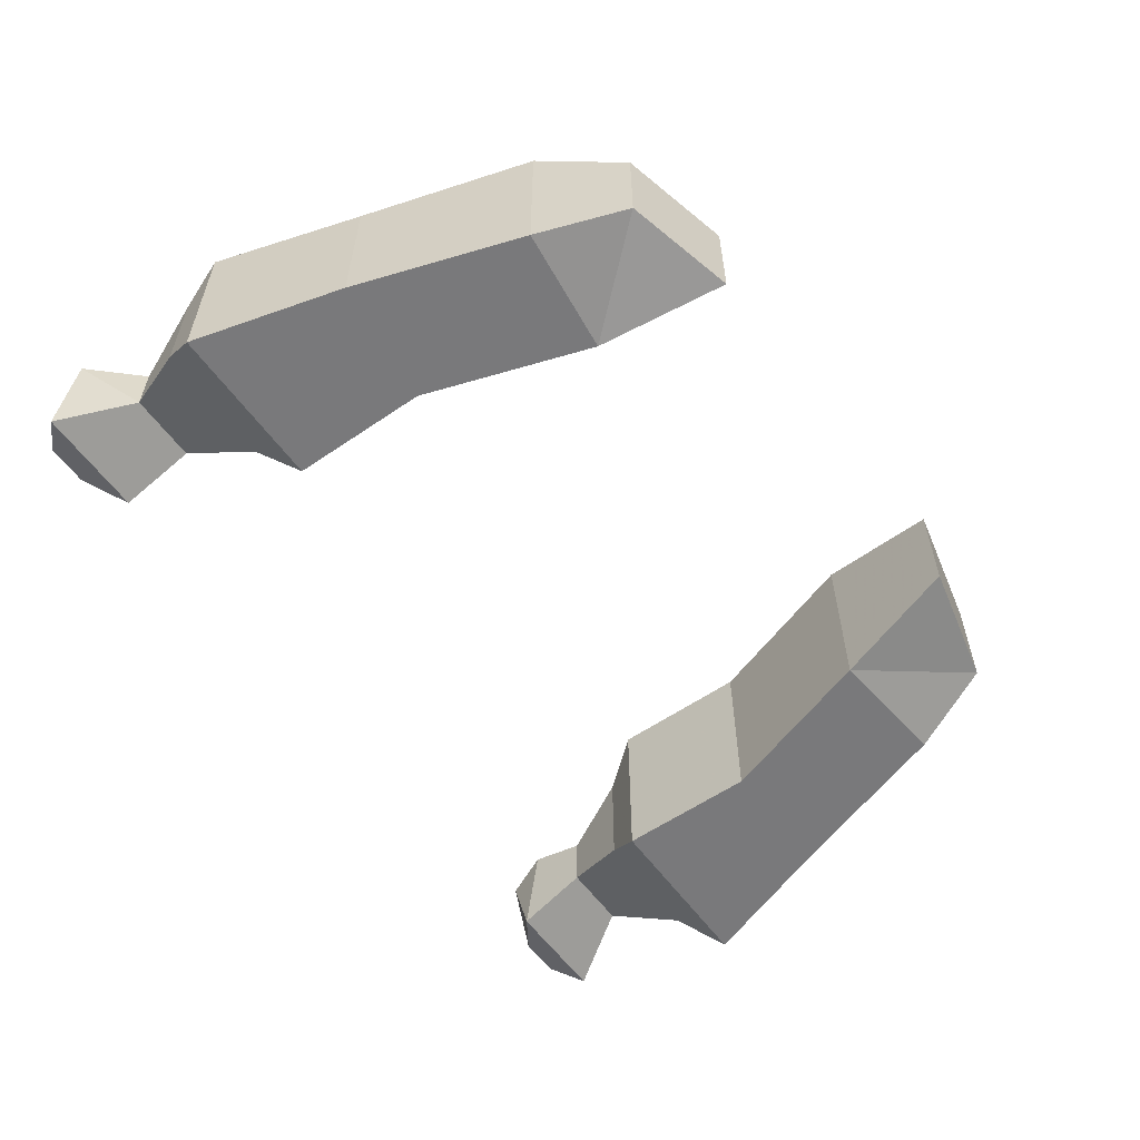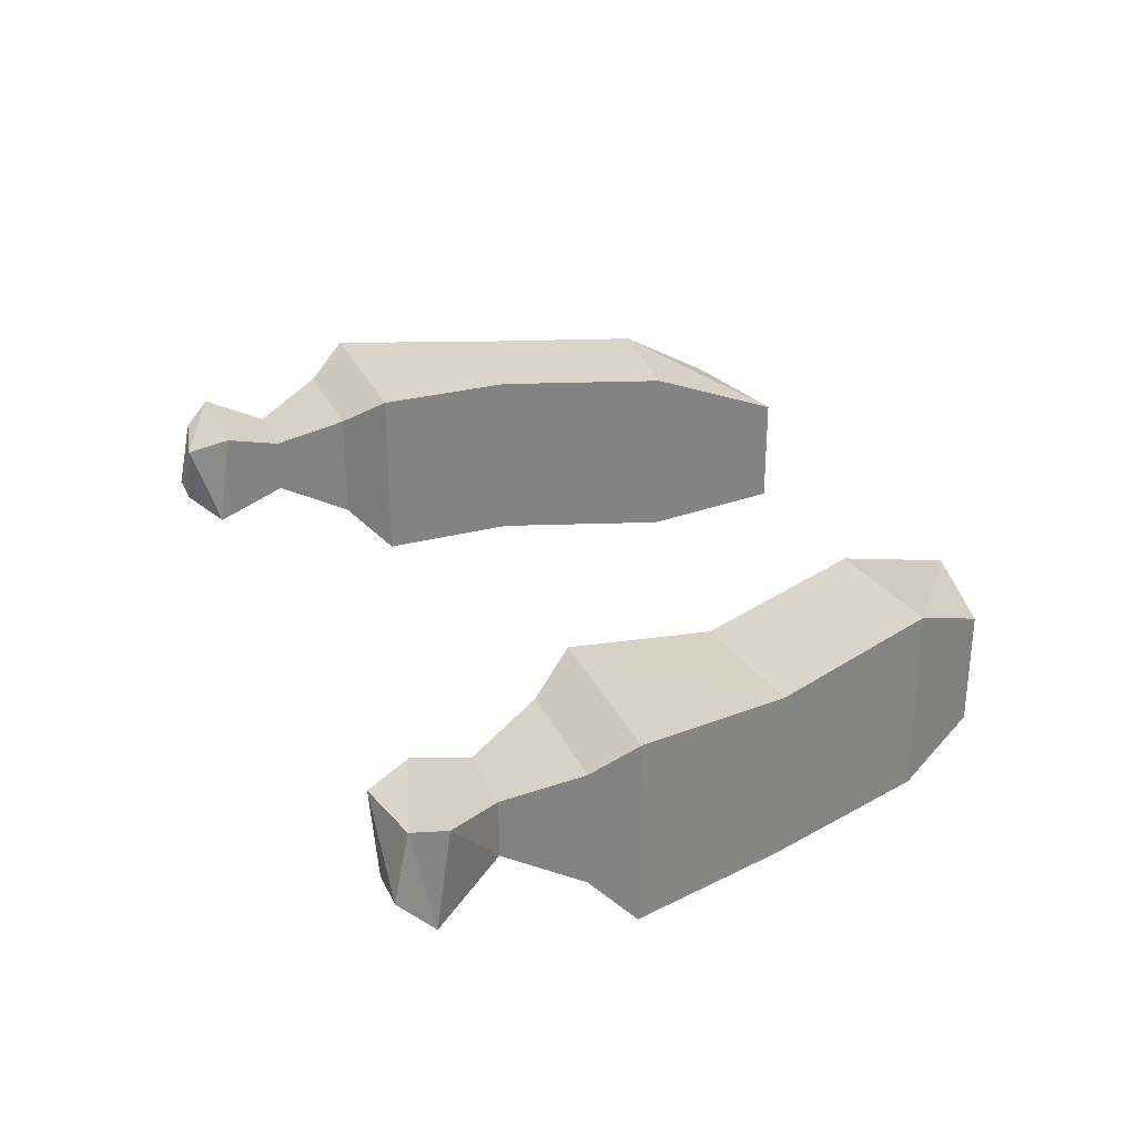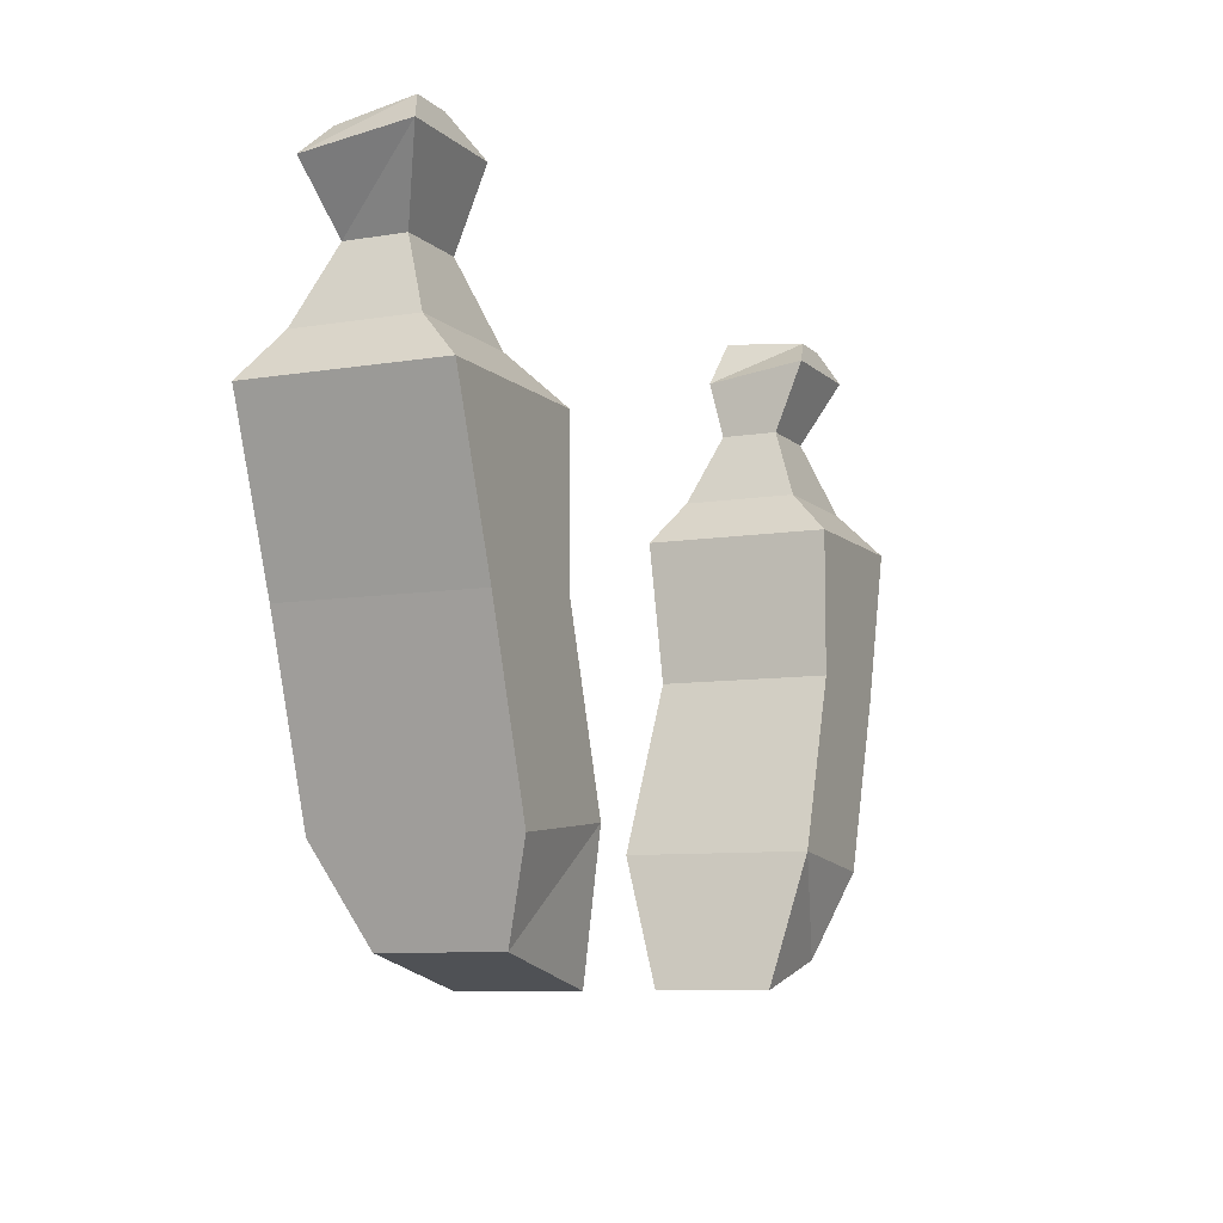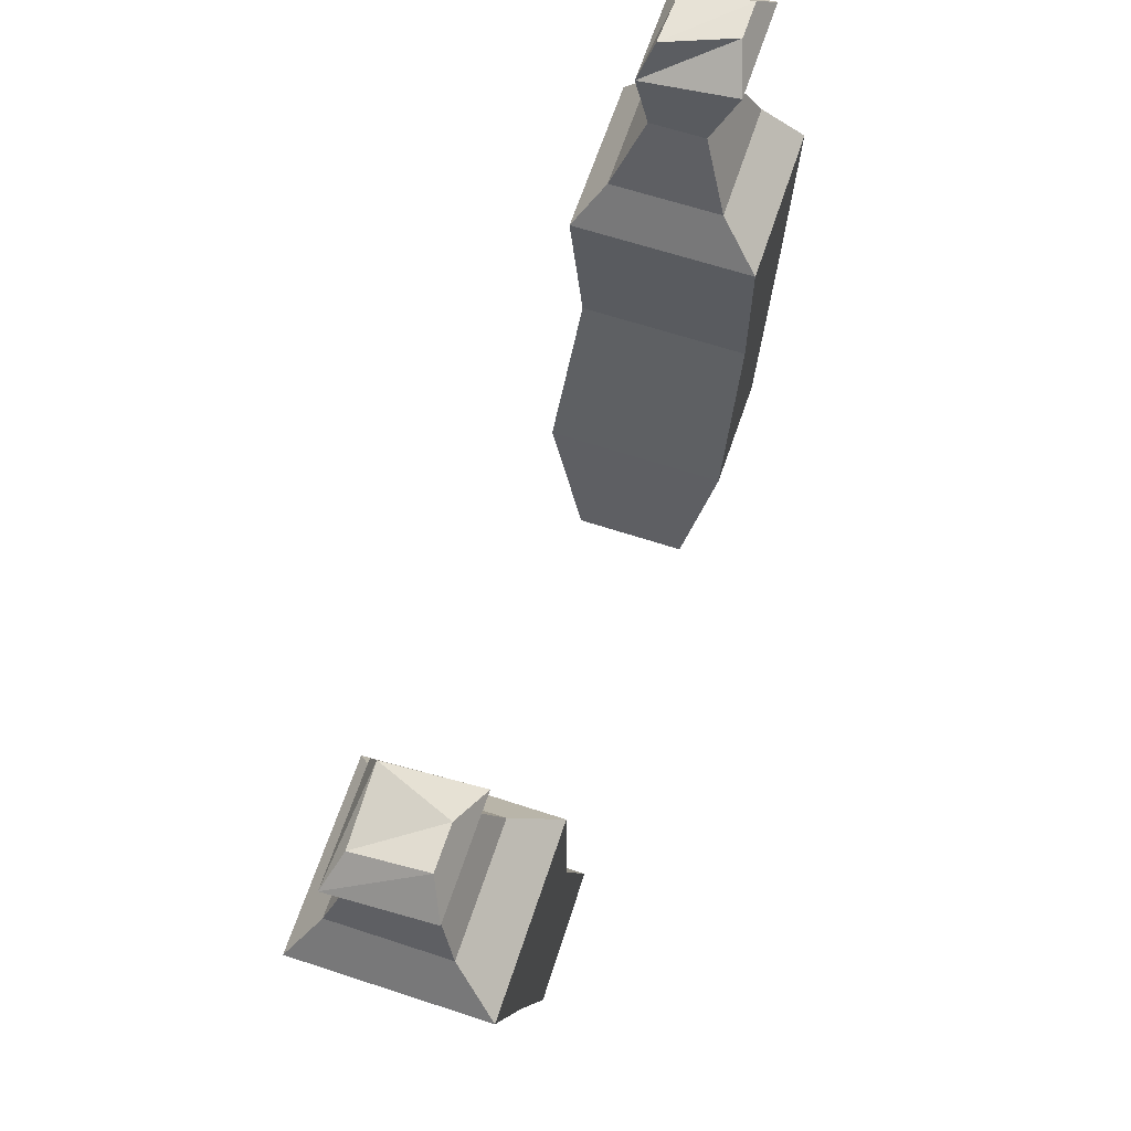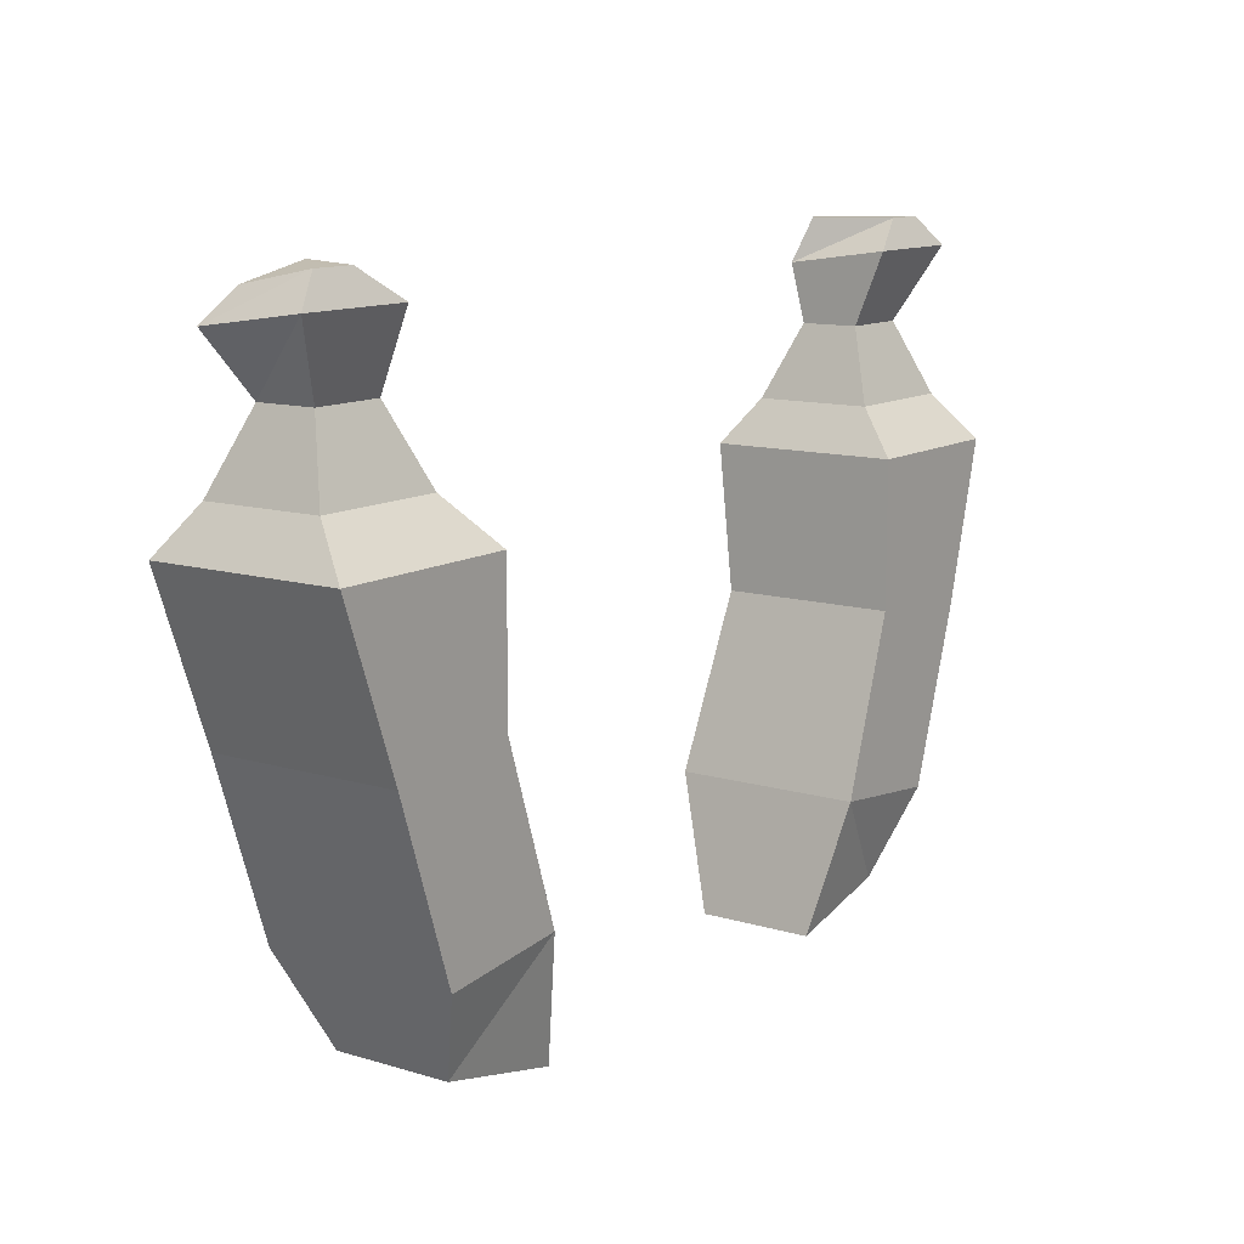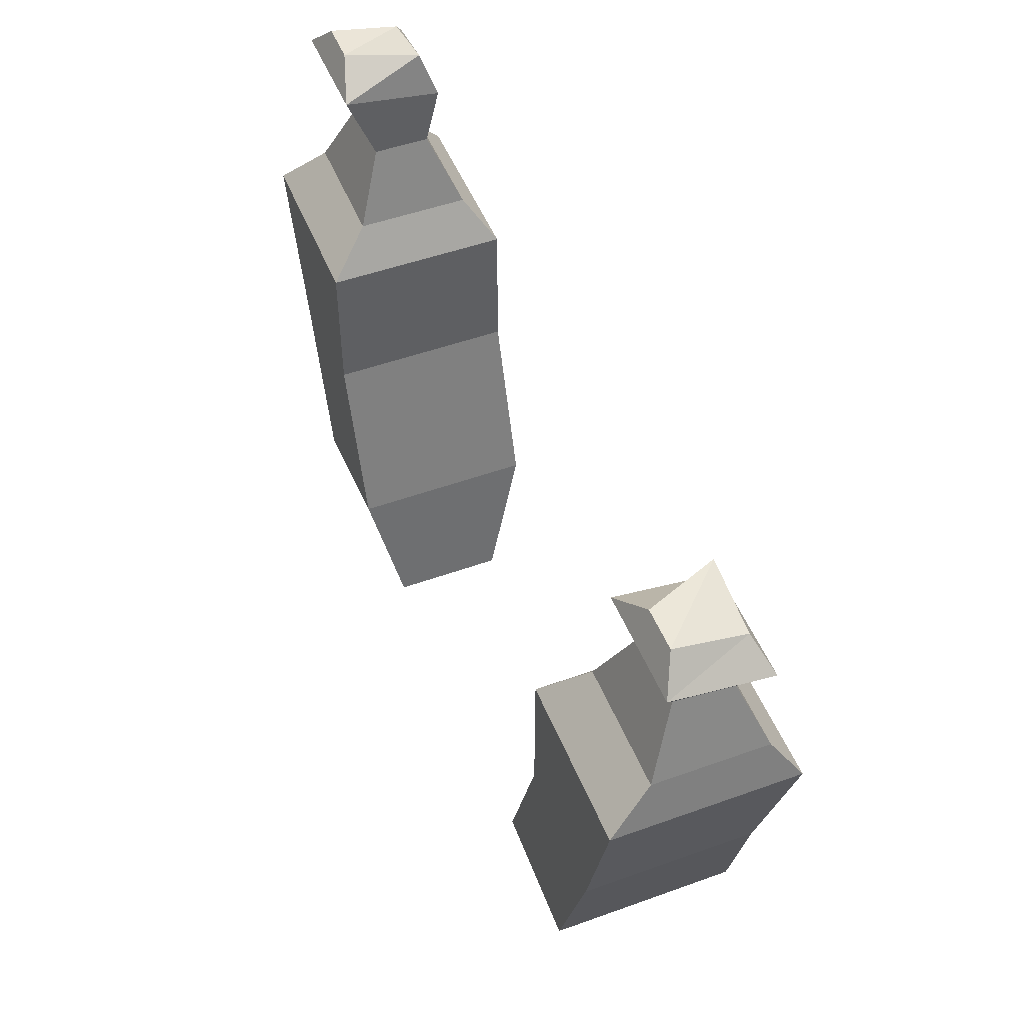
<metadata>
{"format":"obj","ext":"obj","renderer":"f3d","projection":"perspective","resolution":1024,"background":"white","views":[{"elev":-57.9,"azim":-54.6,"up":"+Z"},{"elev":29.2,"azim":-111.3,"up":"+Z"},{"elev":-8.4,"azim":114.7,"up":"+Y"},{"elev":64.5,"azim":108.3,"up":"+Y"},{"elev":11.9,"azim":125.5,"up":"+Y"},{"elev":50.1,"azim":-111.6,"up":"+Y"}]}
</metadata>
<code>
v 0.2266 -0.5312 0.02344
v 0.25 -0.5 0.03125
v 0.1875 -0.5 0.03125
v 0.1875 -0.5312 0.02344
v 0.1719 -0.5703 0.03906
v 0.2422 -0.5703 0.03906
v 0.2266 -0.5312 -0.007812
v 0.25 -0.4922 -0.02344
v 0.2344 -0.4766 -0.01562
v 0.2344 -0.4844 0.02344
v 0.1953 -0.4766 0.02344
v 0.1875 -0.4922 -0.02344
v 0.1875 -0.5312 -0.007812
v 0.1719 -0.5703 -0.02344
v 0.1562 -0.5938 -0.04688
v 0.1562 -0.5938 0.05469
v 0.2578 -0.5938 0.05469
v 0.2422 -0.5703 -0.02344
v 0.2109 -0.4766 -0.01562
v -0.1875 -0.5312 0.02344
v -0.1875 -0.5 0.03125
v -0.25 -0.5 0.03125
v -0.2266 -0.5312 0.02344
v -0.2422 -0.5703 0.03906
v -0.1719 -0.5703 0.03906
v -0.1875 -0.5312 -0.007812
v -0.1875 -0.4922 -0.02344
v -0.2109 -0.4766 -0.01562
v -0.1953 -0.4766 0.02344
v -0.2344 -0.4844 0.02344
v -0.25 -0.4922 -0.02344
v -0.2266 -0.5312 -0.007812
v -0.2422 -0.5703 -0.02344
v -0.25 -0.5938 -0.04688
v -0.25 -0.5938 0.05469
v -0.1562 -0.5938 0.05469
v -0.1719 -0.5703 -0.02344
v -0.2344 -0.4766 -0.01562
v -0.1094 -0.8359 -0.03125
v -0.1094 -0.8359 0.03125
v -0.1719 -0.8203 0.03125
v -0.1719 -0.8203 -0.03125
v -0.125 -0.7656 -0.04688
v -0.125 -0.7656 0.05469
v -0.1953 -0.7734 0.05469
v -0.1953 -0.7734 -0.04688
v -0.2266 -0.6797 -0.04688
v -0.1562 -0.6719 -0.04688
v -0.1562 -0.6719 0.04688
v -0.2266 -0.6797 0.04688
v -0.1562 -0.5938 -0.04688
v 0.1797 -0.8203 0.03125
v 0.1094 -0.8359 0.03125
v 0.1094 -0.8359 -0.03125
v 0.1797 -0.8203 -0.03125
v 0.1953 -0.7734 0.05469
v 0.125 -0.7656 0.05469
v 0.125 -0.7656 -0.04688
v 0.1953 -0.7734 -0.04688
v 0.2266 -0.6797 -0.04688
v 0.2266 -0.6797 0.05469
v 0.1562 -0.6719 -0.04688
v 0.2578 -0.5938 -0.04688
v 0.1562 -0.6719 0.05469
f 1 2 3
f 1 3 4
f 1 7 8
f 1 8 2
f 2 8 9
f 2 9 10
f 2 10 11
f 2 11 3
f 3 11 12
f 3 12 13
f 3 13 4
f 7 13 8
f 8 13 12
f 8 12 9
f 9 12 19
f 9 19 10
f 10 19 11
f 11 19 12
f 20 21 22
f 20 22 23
f 20 26 27
f 20 27 21
f 21 27 28
f 21 28 29
f 21 29 30
f 21 30 22
f 22 30 31
f 22 31 32
f 22 32 23
f 26 32 27
f 27 32 31
f 27 31 28
f 28 31 38
f 28 38 29
f 29 38 30
f 30 38 31
f 1 4 5
f 1 5 6
f 1 6 7
f 4 13 14
f 4 14 5
f 6 18 7
f 7 18 13
f 20 23 24
f 20 24 25
f 20 25 26
f 23 32 33
f 23 33 24
f 25 37 26
f 26 37 32
f 13 18 14
f 37 33 32
f 5 14 15
f 5 15 16
f 5 16 6
f 6 16 17
f 6 17 18
f 24 33 34
f 24 34 35
f 24 35 25
f 25 35 36
f 25 36 37
f 63 15 14
f 63 14 18
f 63 18 17
f 51 34 33
f 51 33 37
f 51 37 36
f 39 40 41
f 39 41 42
f 39 42 43
f 39 43 40
f 40 43 44
f 40 44 45
f 40 45 41
f 41 45 42
f 42 45 46
f 42 46 43
f 52 53 54
f 52 54 55
f 52 55 56
f 52 56 53
f 53 56 57
f 53 57 58
f 53 58 54
f 54 58 55
f 55 58 59
f 55 59 56
f 43 46 47
f 43 47 48
f 43 48 44
f 43 44 49
f 43 49 48
f 48 49 44
f 44 49 45
f 45 49 50
f 45 50 46
f 46 50 47
f 56 59 60
f 56 60 61
f 56 61 59
f 59 61 60
f 59 58 62
f 59 62 60
f 61 64 57
f 61 57 56
f 61 56 64
f 64 56 57
f 58 57 64
f 58 64 62
f 47 50 34
f 47 34 48
f 48 34 51
f 48 51 36
f 48 36 49
f 49 36 50
f 50 36 35
f 50 35 34
f 60 62 63
f 60 63 61
f 61 63 17
f 61 17 16
f 61 16 64
f 62 64 16
f 62 16 15
f 62 15 63

</code>
